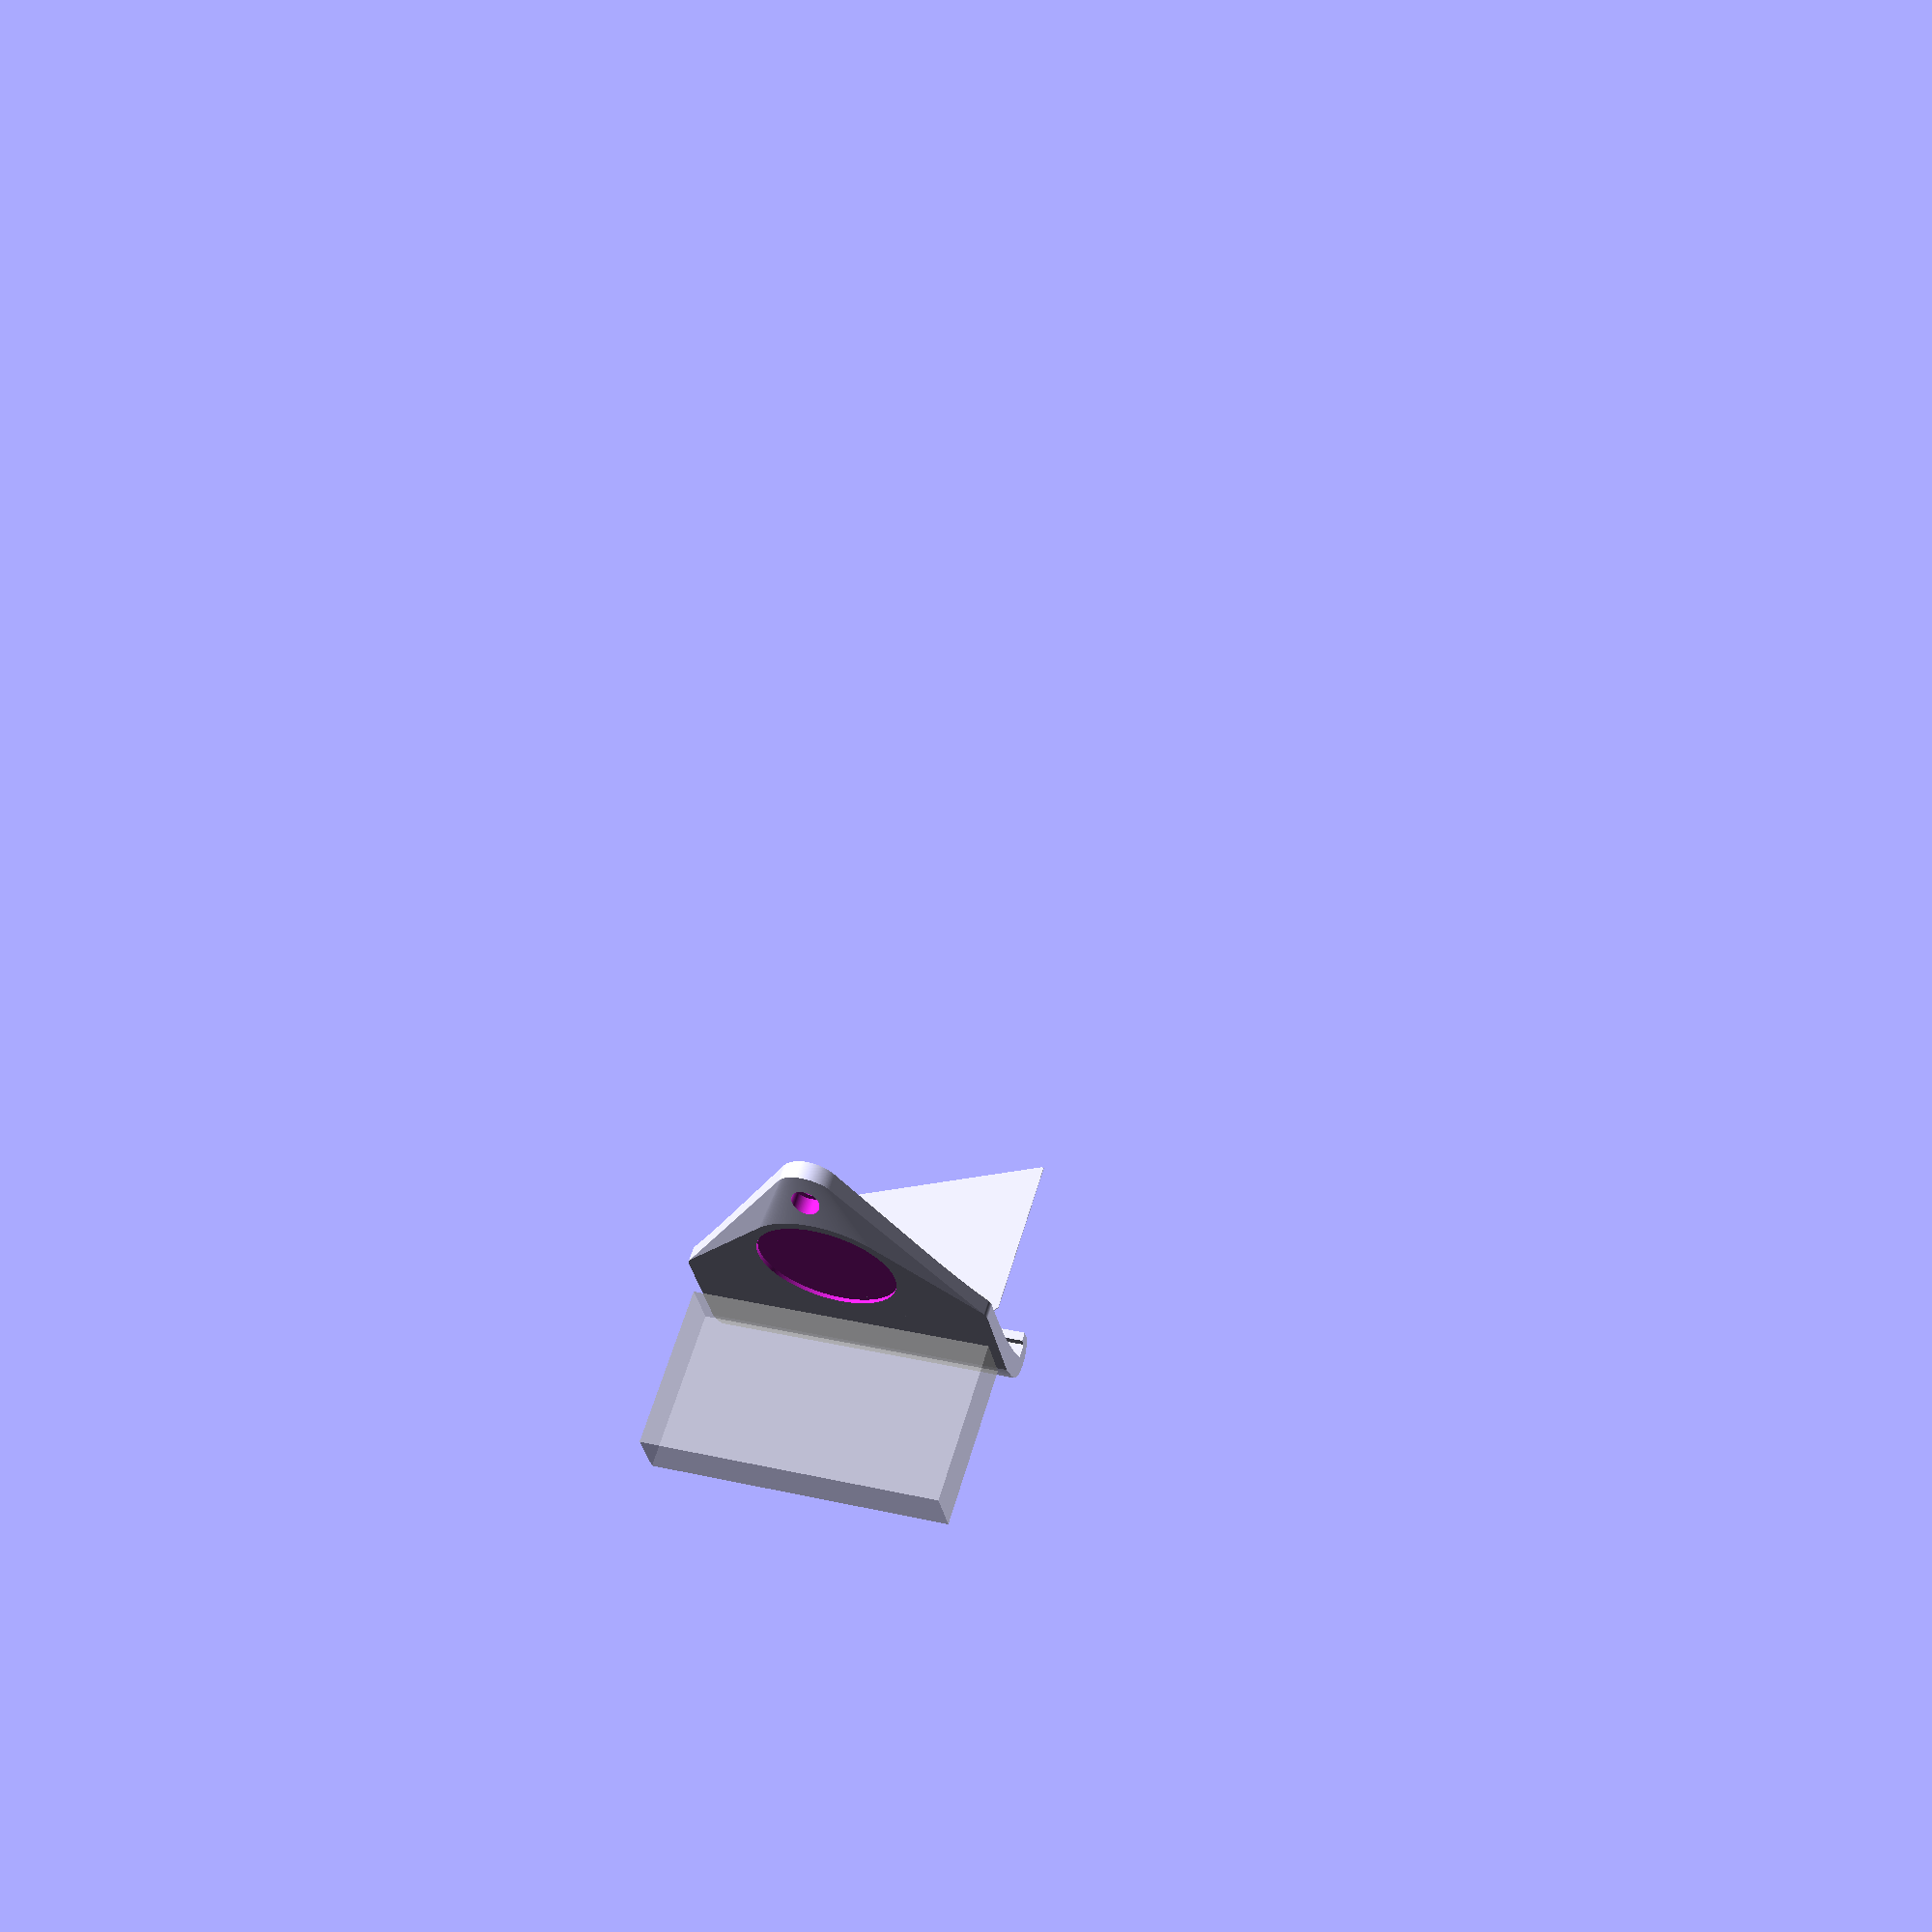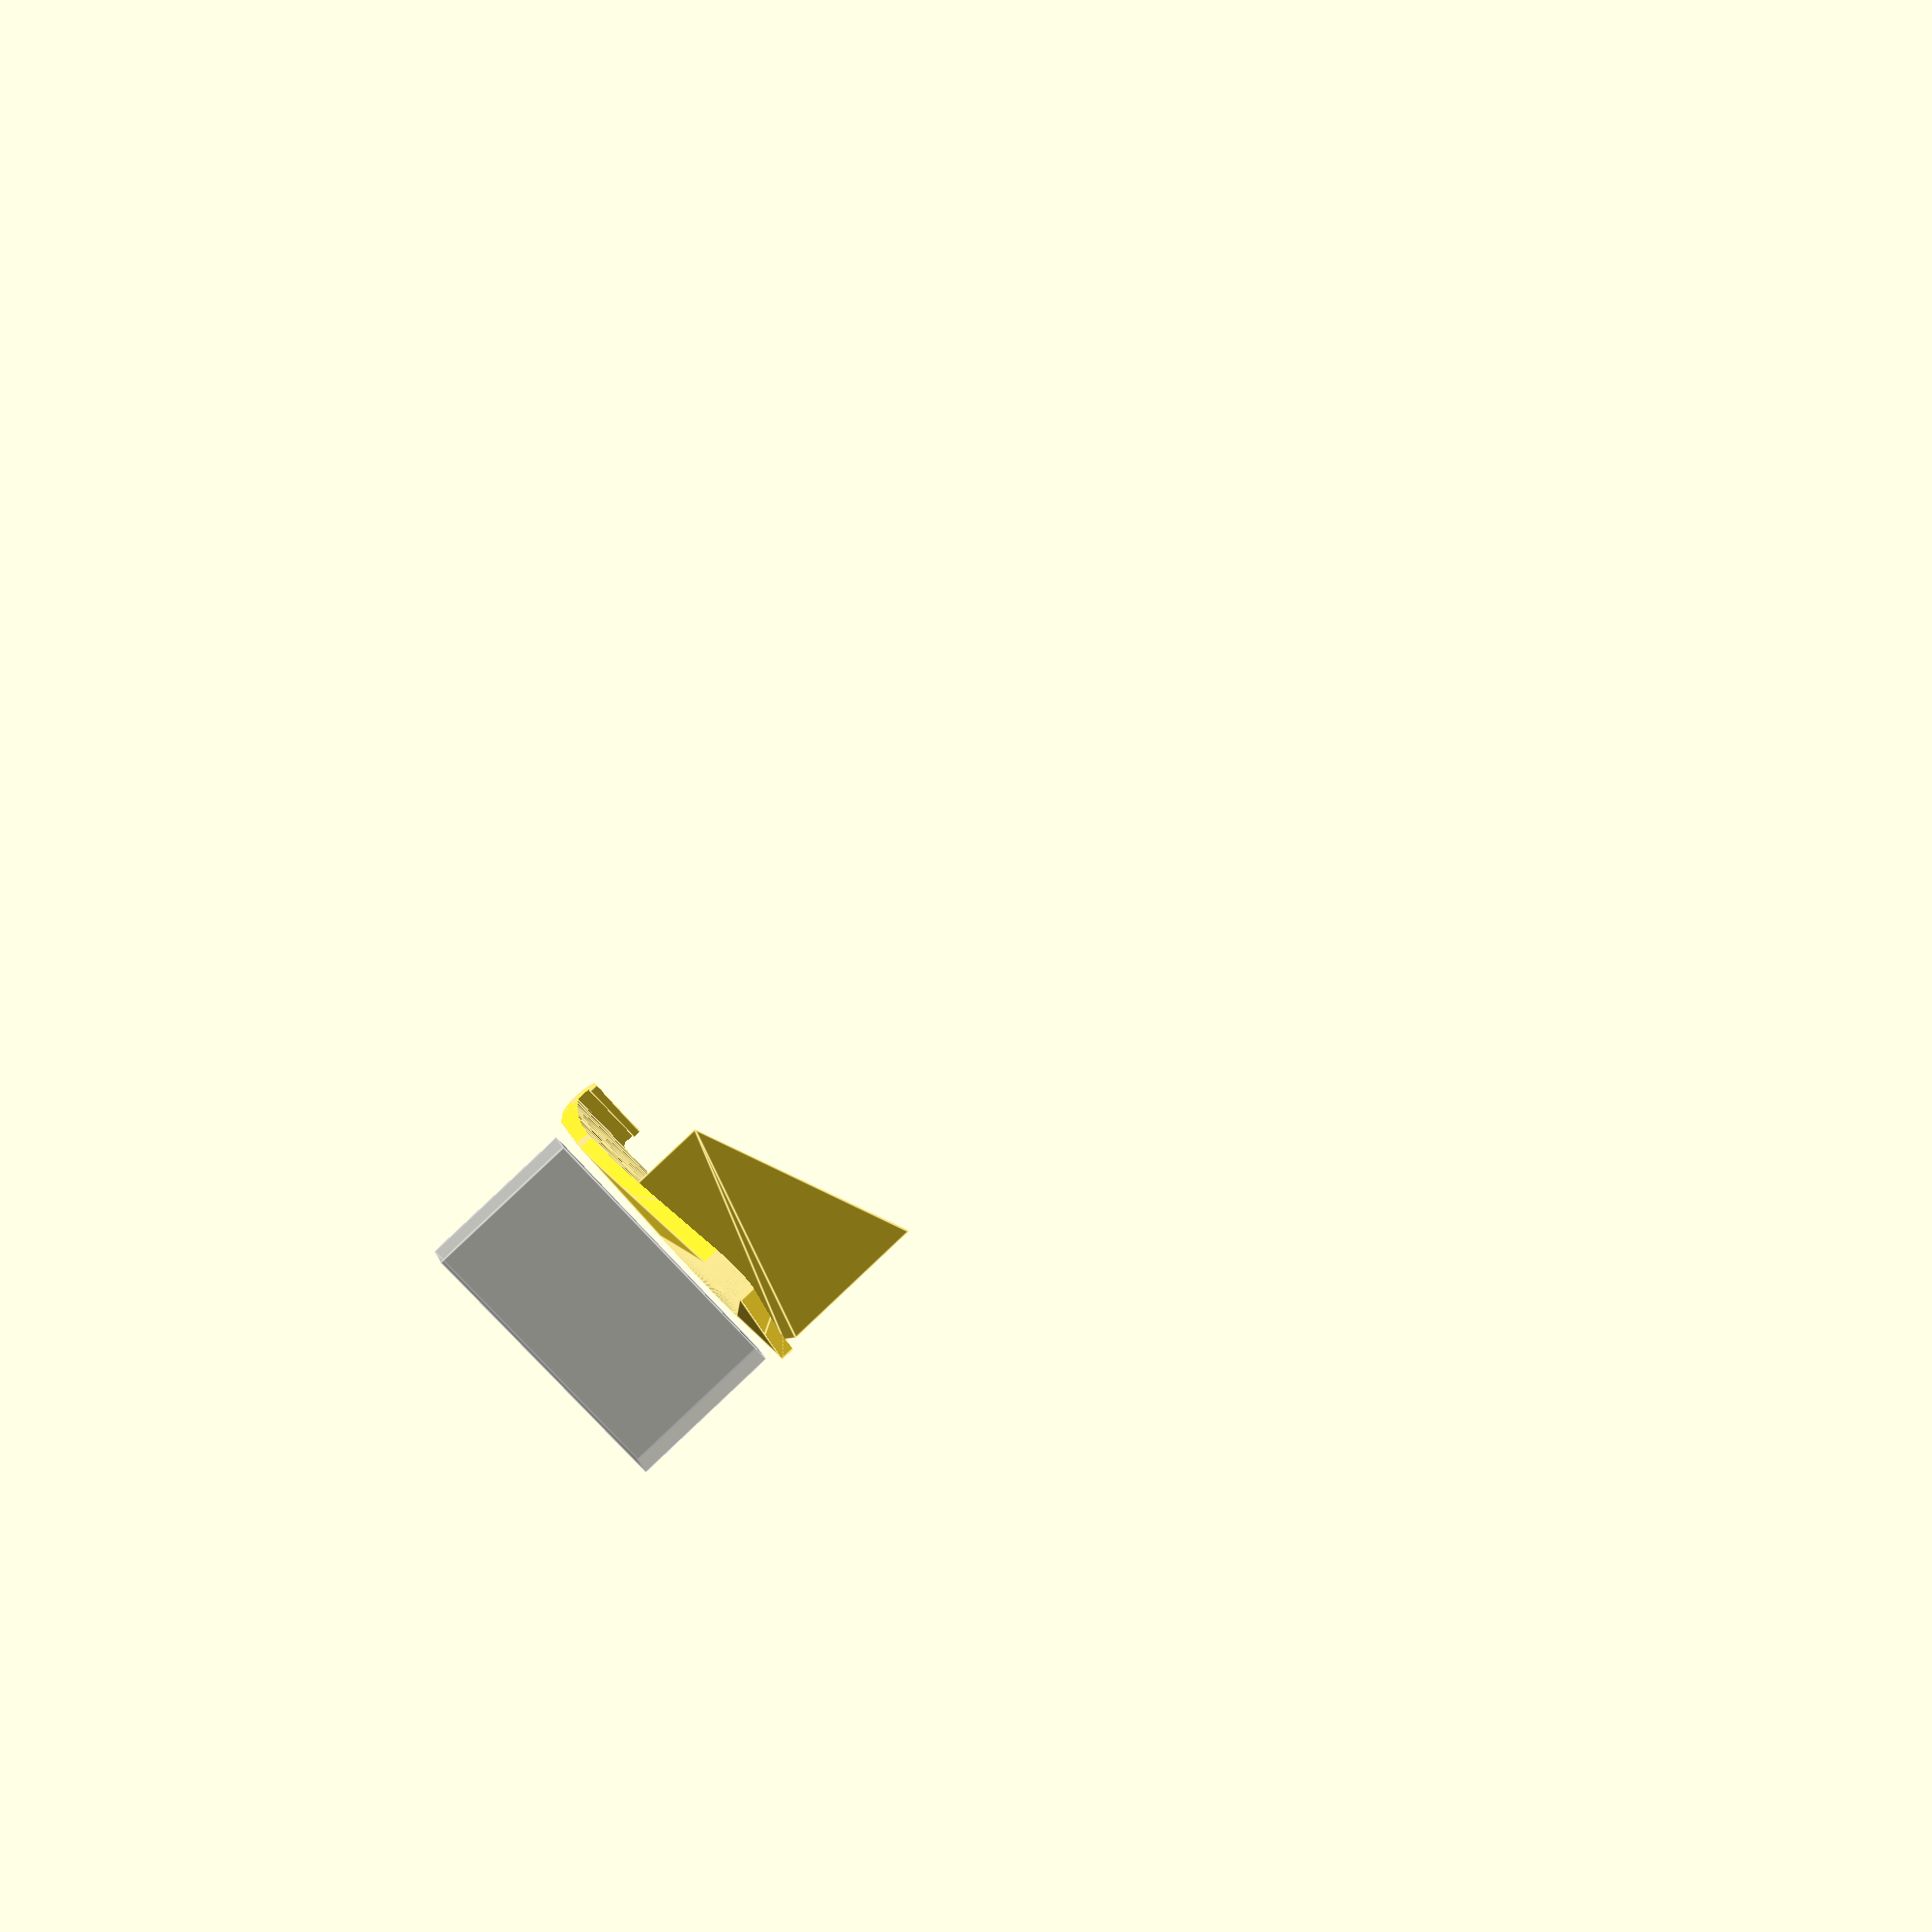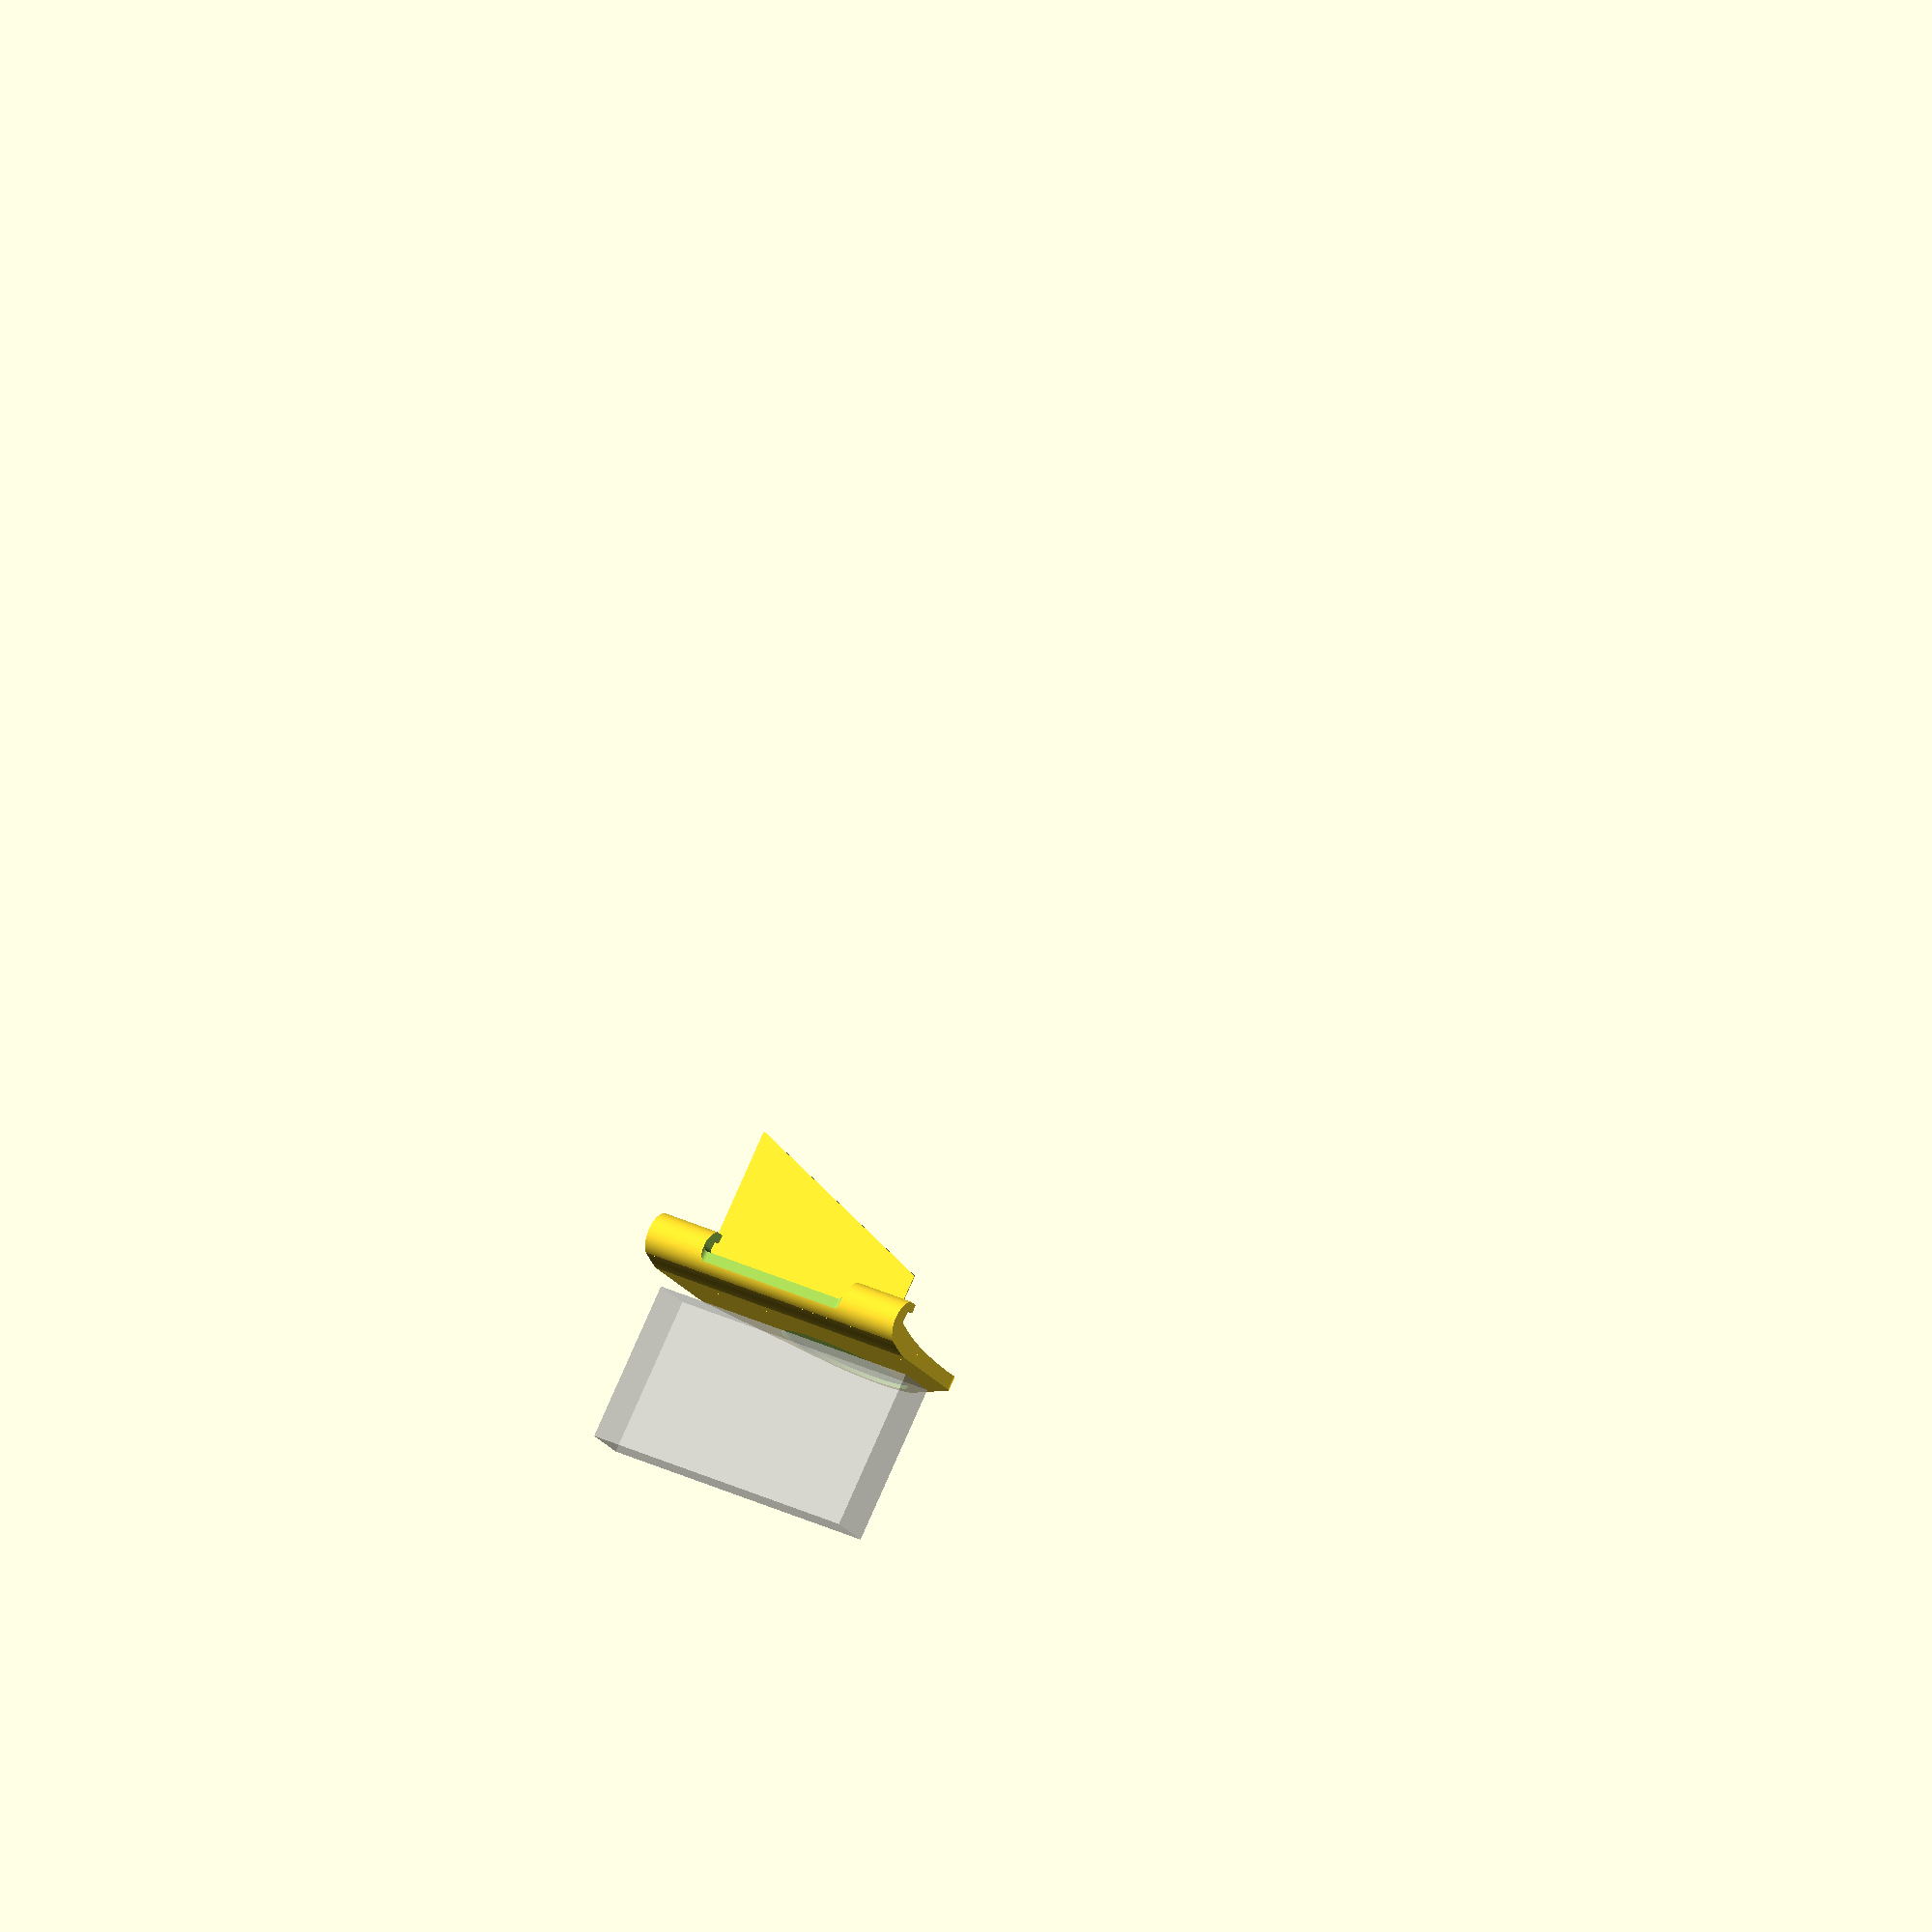
<openscad>
/*
Stand to serve as fixture for base of TomTom GPS.
Fits for Skoda Roomster.
Snaps into the air vent in the front (facing user), and screwed at tail.
*/

L = 120;
W = 100;
H =  21;
D =  54;

CUTOUT_CIRCLE1_R = 240;
CUTOUT_CIRCLE1_Y = -W*.725;

CUTOUT_CIRCLE2_R = 100;
CUTOUT_CIRCLE2_Y = -W*.93;

BODY_ELEVATION = 5-3  -1;
BODY_THICKNESS = 10;
BODY_SCREW_PILLAR_D = 25;

CENTRAL_CUTOUT_LENGTH = 65+3;

PILLAR_Y = D * 1.25 +10;
SCREW_PILLAR_Y = W + 20;

BASE_RECESS = 1.5;

GPS_Y_POS = 25;
GPS_SIZE = [119, 20, 65];

$fn = 120*2;
ATOM = 0.01;

CROSS_CUT = false;

module cutout(inner=true) {

    scale([1, 1, .9])
    rotate([3, 0, 0]) {
        tilt=4;
        difference() {
            union() {
                rotate([tilt, 0, 0])
                translate([0, CUTOUT_CIRCLE1_R/9, -CUTOUT_CIRCLE1_R + 12])
                rotate([0, 90, 0])
                cylinder(r=CUTOUT_CIRCLE1_R, h=W*2, center=true);

                translate([0, W*.93, H*.433])
                rotate([-11, 0, 0])
                translate([-W/2, 0, -H])
                cube([W, W*2, H]);
            }

            translate([0, CUTOUT_CIRCLE1_Y, -H*3])
            cube([L*3, W*2, H*9], center=true);
        }

        difference() {
            rotate([tilt, 0, 0])
            translate([0, W+CUTOUT_CIRCLE1_Y, -CUTOUT_CIRCLE2_R + 12])
            rotate([0, 90, 0])
            cylinder(r=CUTOUT_CIRCLE2_R, h=W*2, center=true);

            if (inner)
                translate([0, CUTOUT_CIRCLE2_Y, -H*3])
                cube([L*3, W*2, H*9], center=true);
        }
    }
}

module body() {
    intersection() {
        translate([-L/2, 0, BODY_ELEVATION])
        cube([L, W*.6, H-BODY_ELEVATION]);

        k = .85;
        translate([0, 0, BODY_THICKNESS])
        scale([1, k, k])
        cutout(inner=false);            
    }
    pillar();
}

module snap_bar() {
    BODY_THICKNESS = 3.5;
    w = 3.3;
    r = 5/2;
    difference() {
        translate([-L/2, W+CUTOUT_CIRCLE2_Y-.3, BODY_ELEVATION])
        cube([L, w, BODY_THICKNESS]);

        if (!CROSS_CUT)
            central_cutout();
    }
}

module central_cutout() {
    r = 5/2;
    dh = 3;
    dz = 5+2 +2;
    th = r*2;

    translate([0, 0, dz])
    for (a=[0:1:90])
    rotate([a, 0, 0])
    translate([0, -r/2, dh])
    hull() {
        translate([-CENTRAL_CUTOUT_LENGTH/2+r, 0, 0])
        cylinder(r=r, h=H*2, center=true);

        translate([CENTRAL_CUTOUT_LENGTH/2-r, 0, 0])
        cylinder(r=r, h=H*2, center=true);

        translate([-CENTRAL_CUTOUT_LENGTH/2+r, -th, 0])
        cylinder(r=r, h=H*2, center=true);

        translate([CENTRAL_CUTOUT_LENGTH/2-r, -th, 0])
        cylinder(r=r, h=H*2, center=true);
    }
}

module pillar() {
    // fixture pillar
    translate([0, PILLAR_Y, .2])
    cylinder(d=D, h=H);

    hull() {
        // fixture pillar
        translate([0, PILLAR_Y, 0])
        cylinder(d=D+8, h=H);

        translate([0, W/2 + 8.5, 0]) {
            r = 5;
            translate([-L/2+r, 0, 0])
            cylinder(r=r, h=H);

            translate([L/2-r, 0, 0])
            cylinder(r=r, h=H);
        }

        // screw pillar
        translate([0, SCREW_PILLAR_Y, -H + BODY_THICKNESS/2 + 3.5  +6]) //-BODY_THICKNESS + BODY_THICKNESS * .74])
        cylinder(d=BODY_SCREW_PILLAR_D, h=H);
    }
}

module contour() {
    intersection() {
        // side
        hull() {
            scale([1, 1, 2])
            pillar();
            
            //cube([L, ATOM, H*3], center=true);

            r = H *.92;
            translate([0, r/2, r/2])
            rotate([0, 90, 0])
            cylinder(d=r, h=L, center=true);
        }
    }
}

module screw_hollowing() {
    translate([0, SCREW_PILLAR_Y, 0])
    cylinder(d=5.5, h=H*2);

    translate([0, SCREW_PILLAR_Y, 6+3+4])
    cylinder(d=11, h=H*2);
}

module all() {
    difference() {
        intersection() {
            body();
            contour();
        }
        
        translate([0, PILLAR_Y, H - BASE_RECESS])
        cylinder(d=D+.5, h=H);

        
        if (!CROSS_CUT)
            central_cutout();

        cutout();
        
        if (!CROSS_CUT)
            screw_hollowing();
    }

    snap_bar();
}


rotate([0, 90, 0]) {
    // GPS
    %translate([-GPS_SIZE.x/2, PILLAR_Y - D/2 - GPS_Y_POS, H+5]) cube(GPS_SIZE);

    intersection() {
        all();
        if (CROSS_CUT) cube([2, 1000, 1000], true);
    }

    translate([0, W/2, -H*.75*0])
    hull() {
        h = H*3;
        dh = H*.75;

        translate([L/2-1, 0, -h+dh-2])
        cube([1, .5, h -2]);

        translate([L/2-4, 0, -h+dh])
        cube([1, .5, h]);

        translate([-L/4, 0, -h/2+dh])
        cube([1, .5, h/2]);
    }

/*
if(0)
%
    translate([-.1, 0, 0])
    intersection() {
    rotate([3, 0, 0])
        all();
        if (CROSS_CUT) cube([2, 1000, 1000], true);
    }
*/

//%   cube([5, 500, H +4]);
//%   translate([-2, 0, 8.2]) cube([5, 500, 3]);

}


</openscad>
<views>
elev=153.3 azim=212.2 roll=70.3 proj=p view=wireframe
elev=69.2 azim=163.1 roll=40.5 proj=p view=edges
elev=330.2 azim=133.6 roll=305.9 proj=o view=solid
</views>
